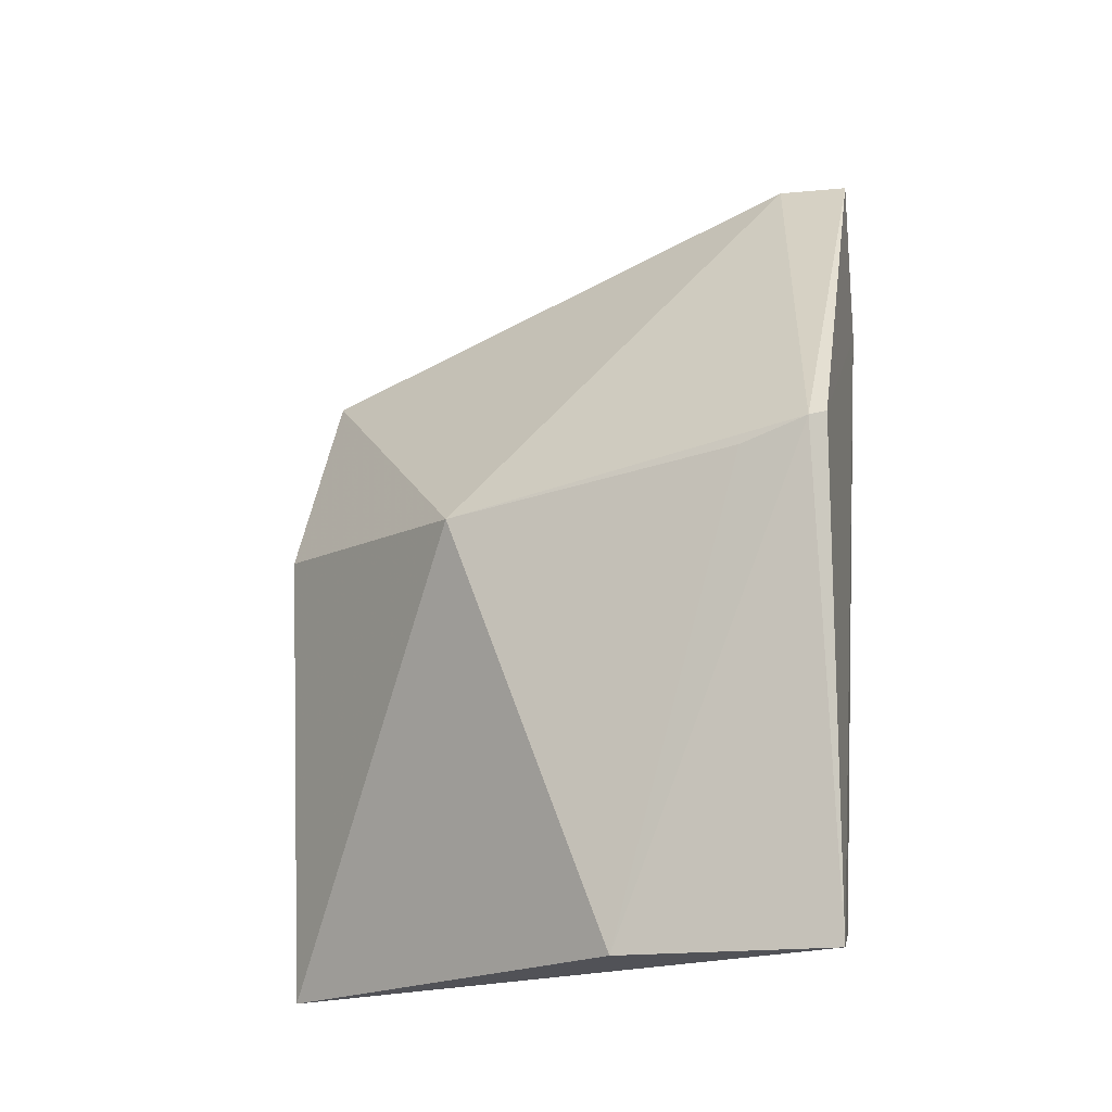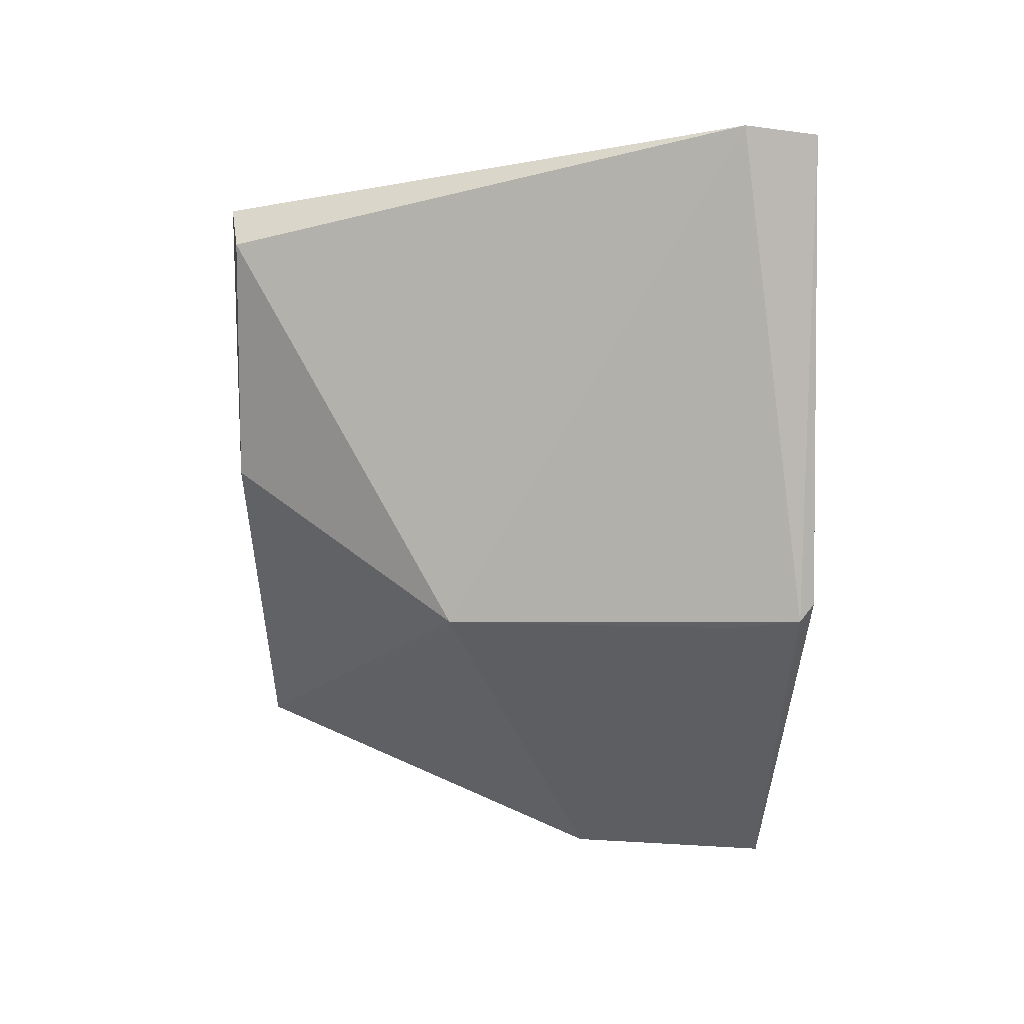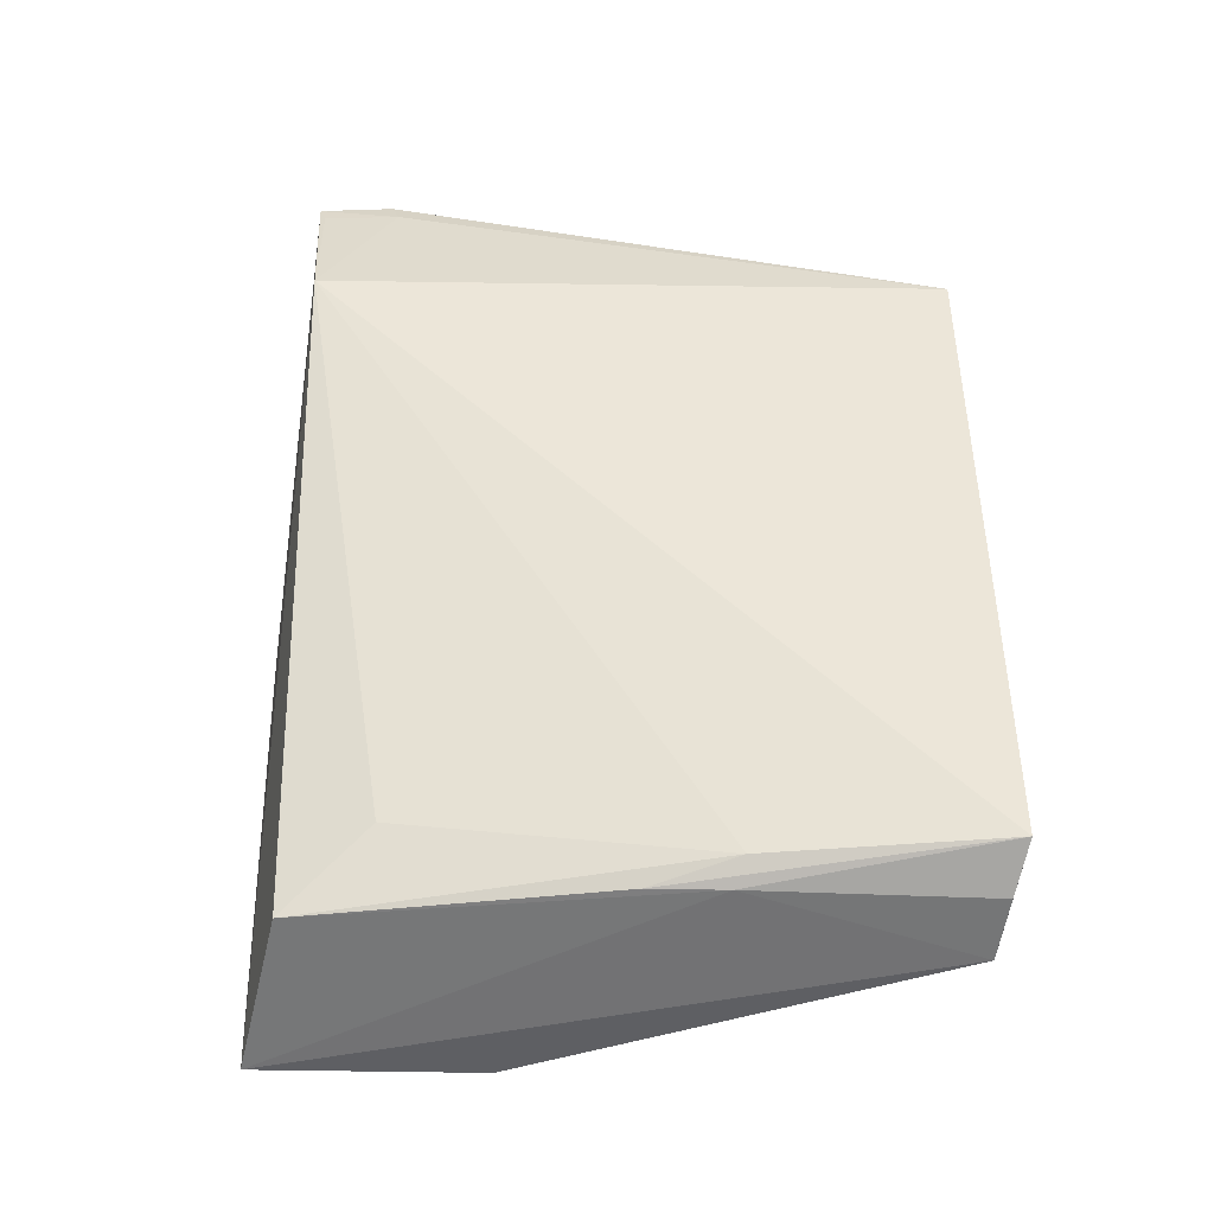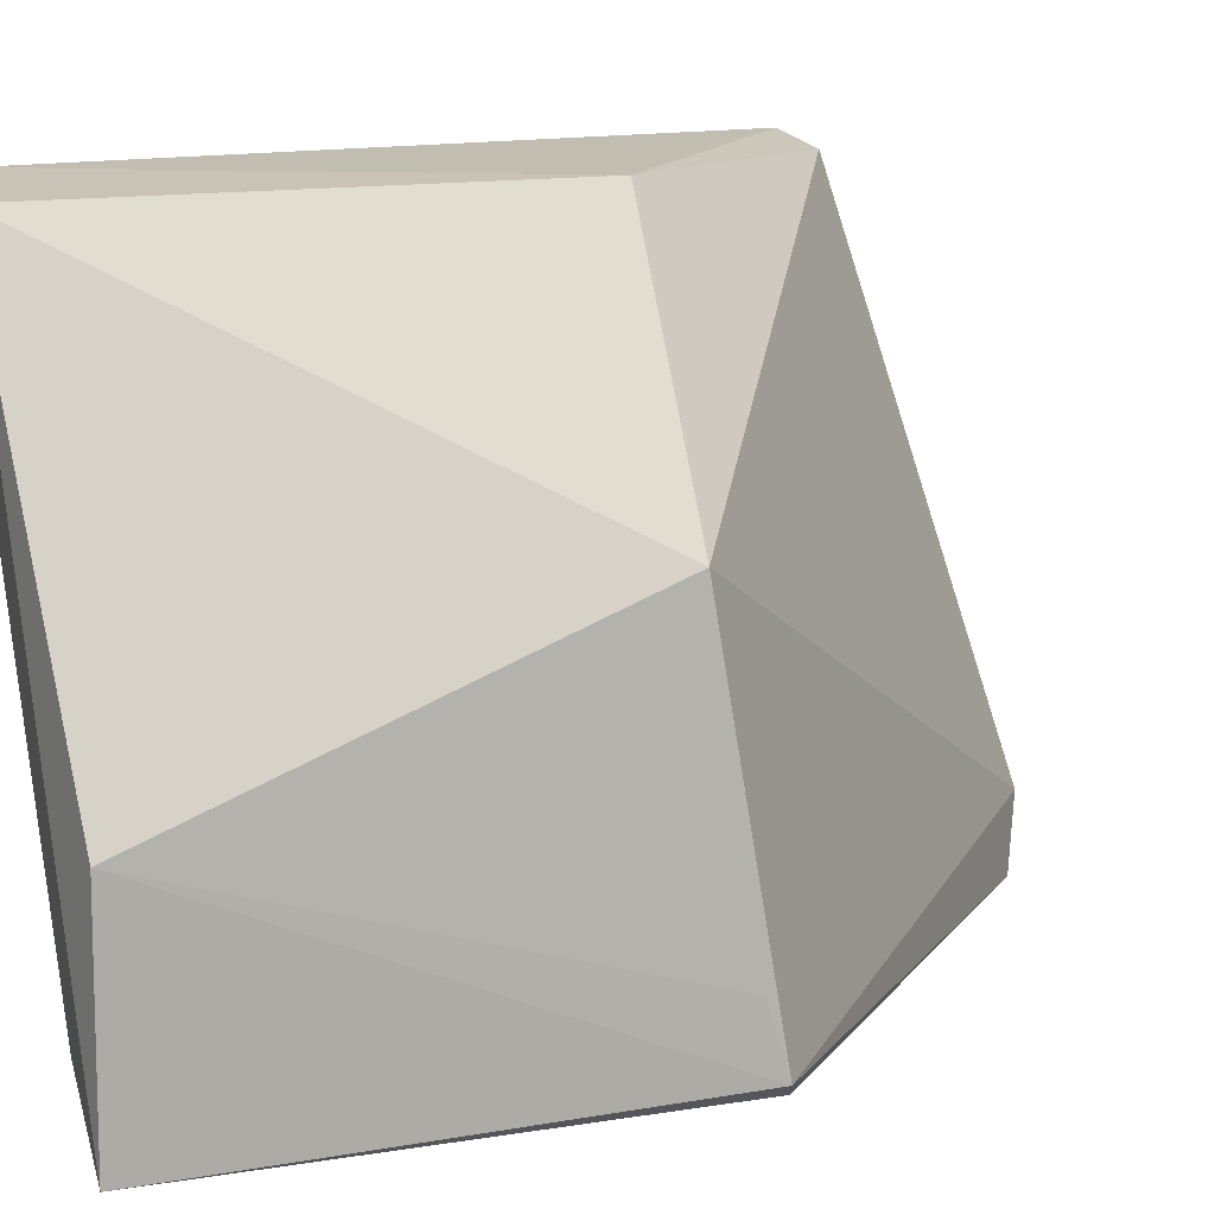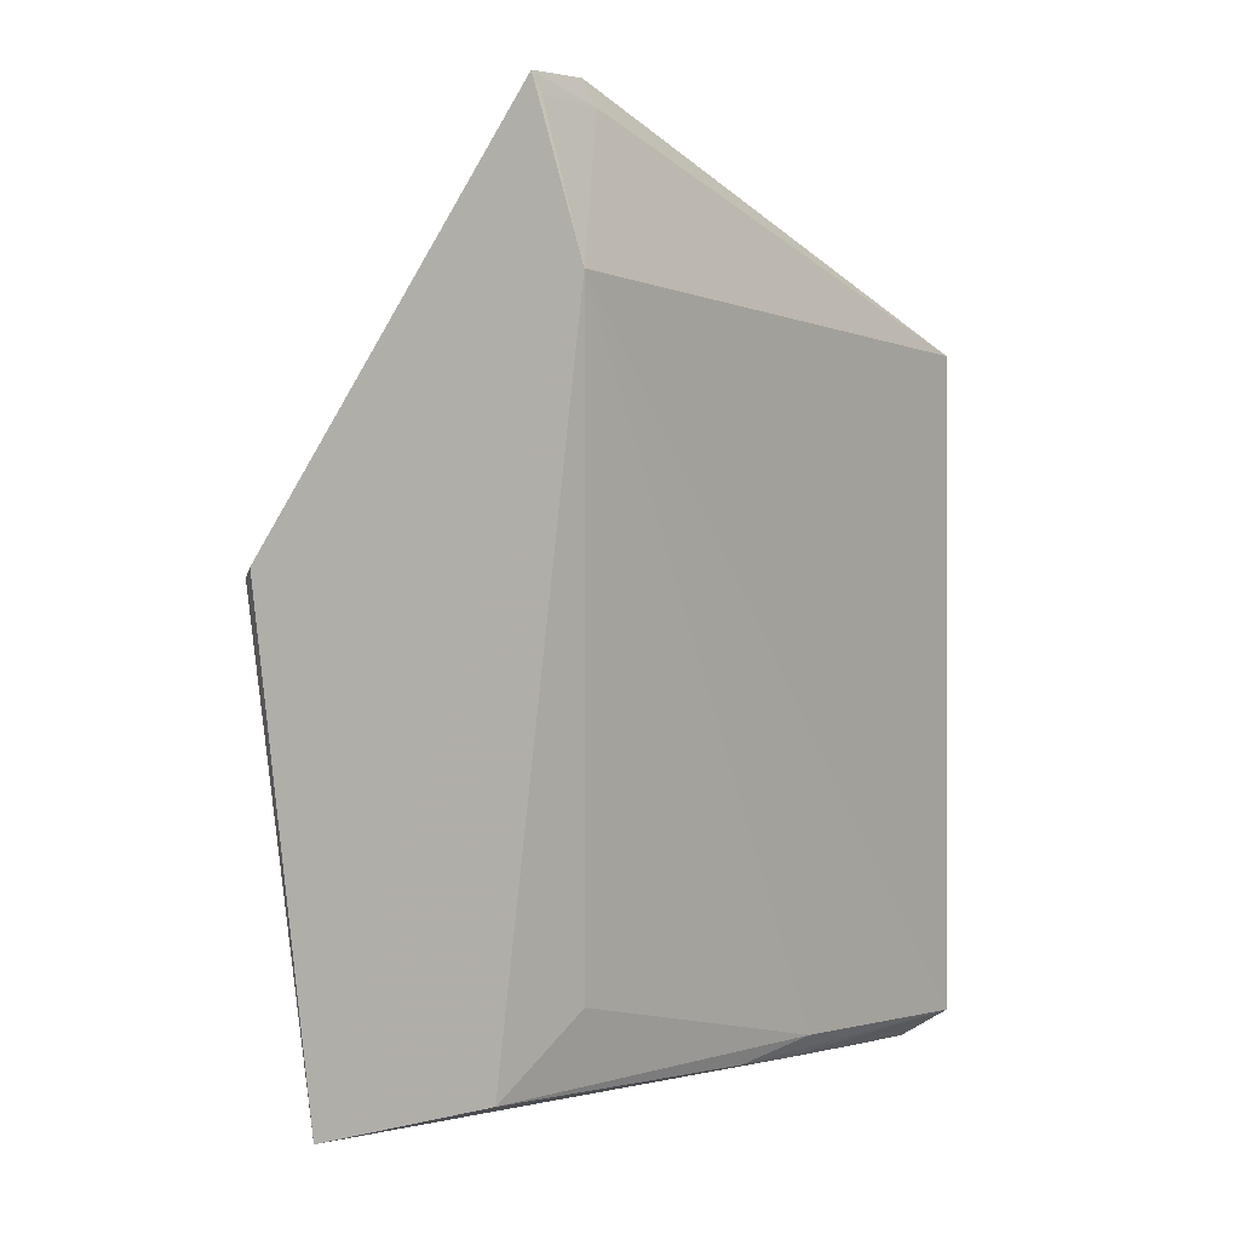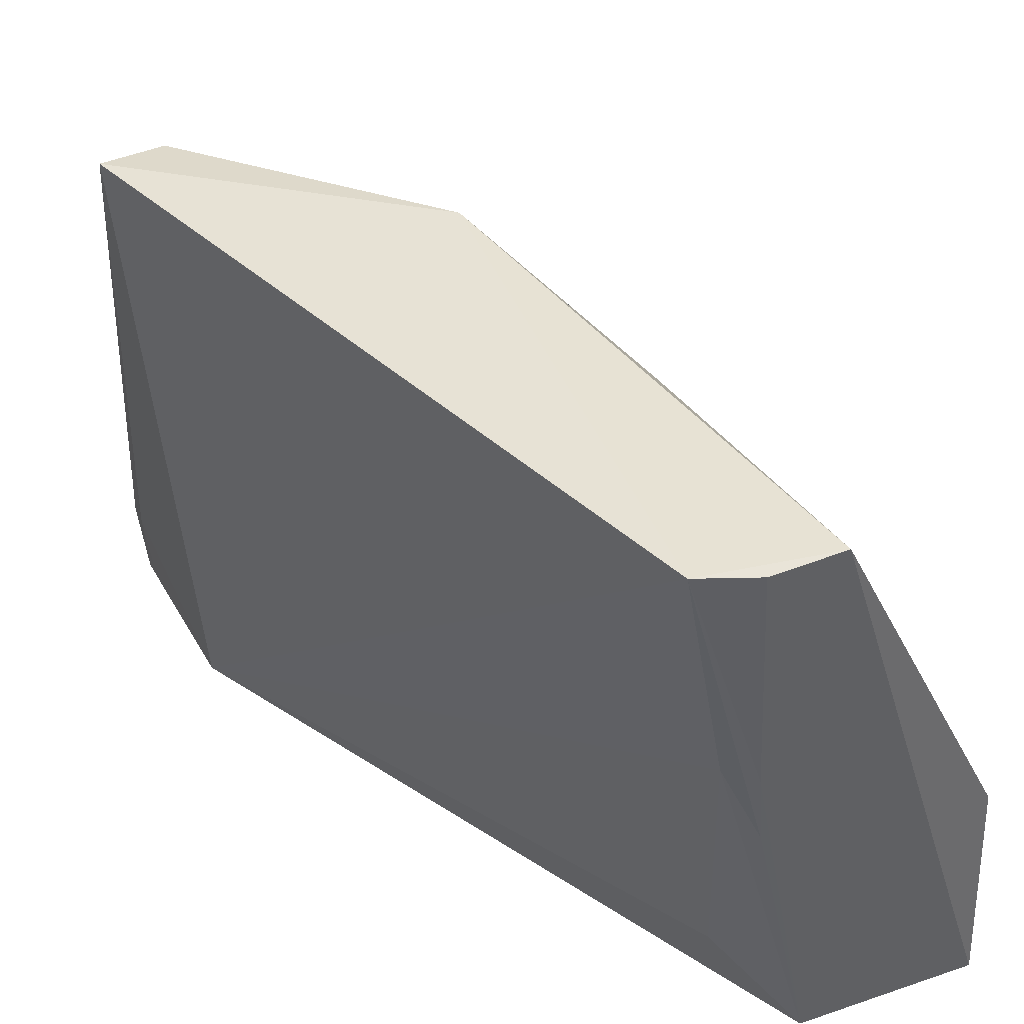
<metadata>
{"format":"obj","ext":"obj","renderer":"f3d","projection":"perspective","resolution":1024,"background":"white","views":[{"elev":-21.0,"azim":-73.4,"up":"+Z"},{"elev":43.1,"azim":-89.2,"up":"+Z"},{"elev":-41.8,"azim":84.1,"up":"+Z"},{"elev":14.3,"azim":-119.8,"up":"+Y"},{"elev":-0.7,"azim":29.7,"up":"+Z"},{"elev":41.9,"azim":137.9,"up":"+Y"}]}
</metadata>
<code>
v 0.0394 0.03926 0.04469
v 0.04146 0.03593 0.03621
v 0.04446 0.06646 0.03576
v 0.03884 0.06618 0.0009237
v 0.02464 0.03584 0.02417
v 0.04431 0.06672 0.003168
v 0.03989 0.03964 0.04348
v 0.03919 0.03561 0.0443
v 0.0266 0.05413 0.02184
v 0.03579 0.0661 0.02415
v 0.0366 0.03706 0.00245
v 0.02828 0.03589 0.0002858
v 0.03951 0.03591 0.04334
v 0.04134 0.06592 0.03575
v 0.04093 0.0553 0.002137
v 0.04192 0.05574 0.003222
v 0.02546 0.0351 0.02463
v 0.02866 0.04663 0.0005601
v 0.042 0.06632 0.001754
v 0.03855 0.04093 0.006144
v 0.04042 0.05173 0.002306
v 0.025 0.0392 0.02325
f 6 3 2
f 7 2 3
f 7 3 1
f 8 1 5
f 8 7 1
f 9 5 1
f 10 6 4
f 10 3 6
f 10 4 9
f 12 11 2
f 13 8 2
f 13 2 7
f 13 7 8
f 14 9 1
f 14 1 3
f 14 10 9
f 14 3 10
f 15 12 4
f 15 11 12
f 16 6 2
f 17 8 5
f 17 5 12
f 17 12 2
f 17 2 8
f 18 12 5
f 18 9 4
f 18 4 12
f 19 15 4
f 19 4 6
f 19 6 15
f 20 16 2
f 20 2 11
f 20 11 16
f 21 15 6
f 21 6 16
f 21 16 11
f 21 11 15
f 22 18 5
f 22 5 9
f 22 9 18

</code>
